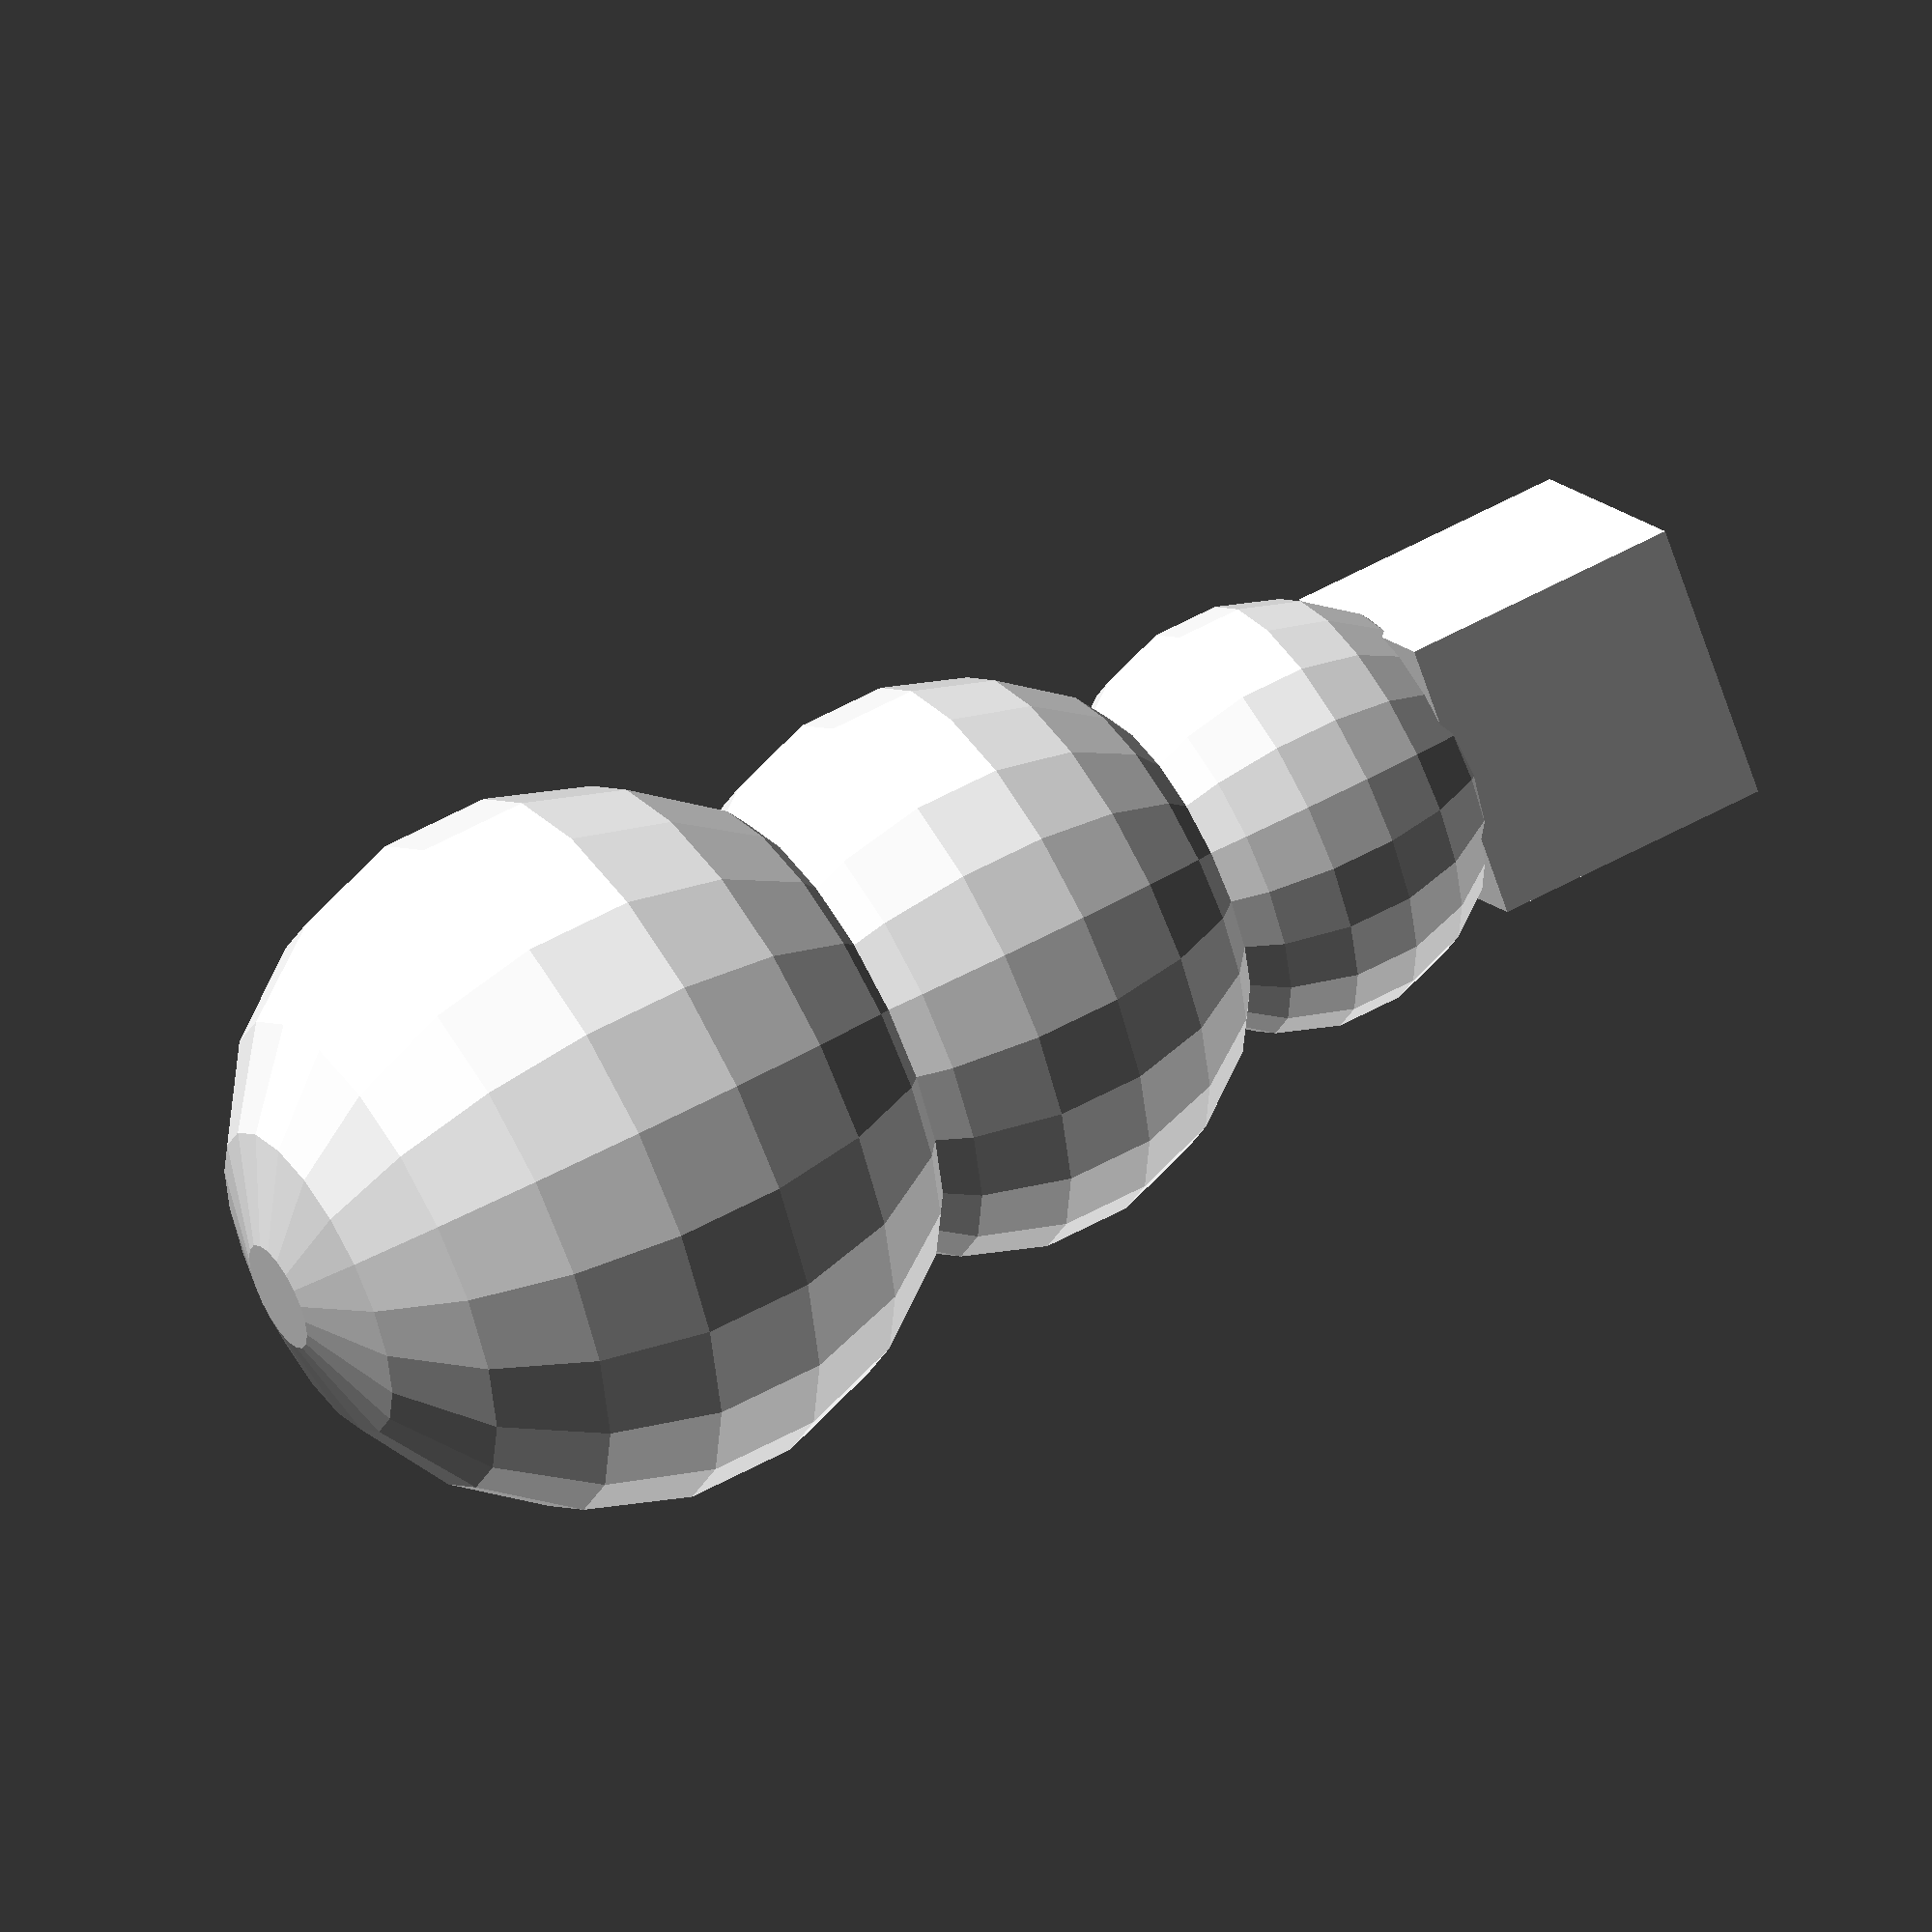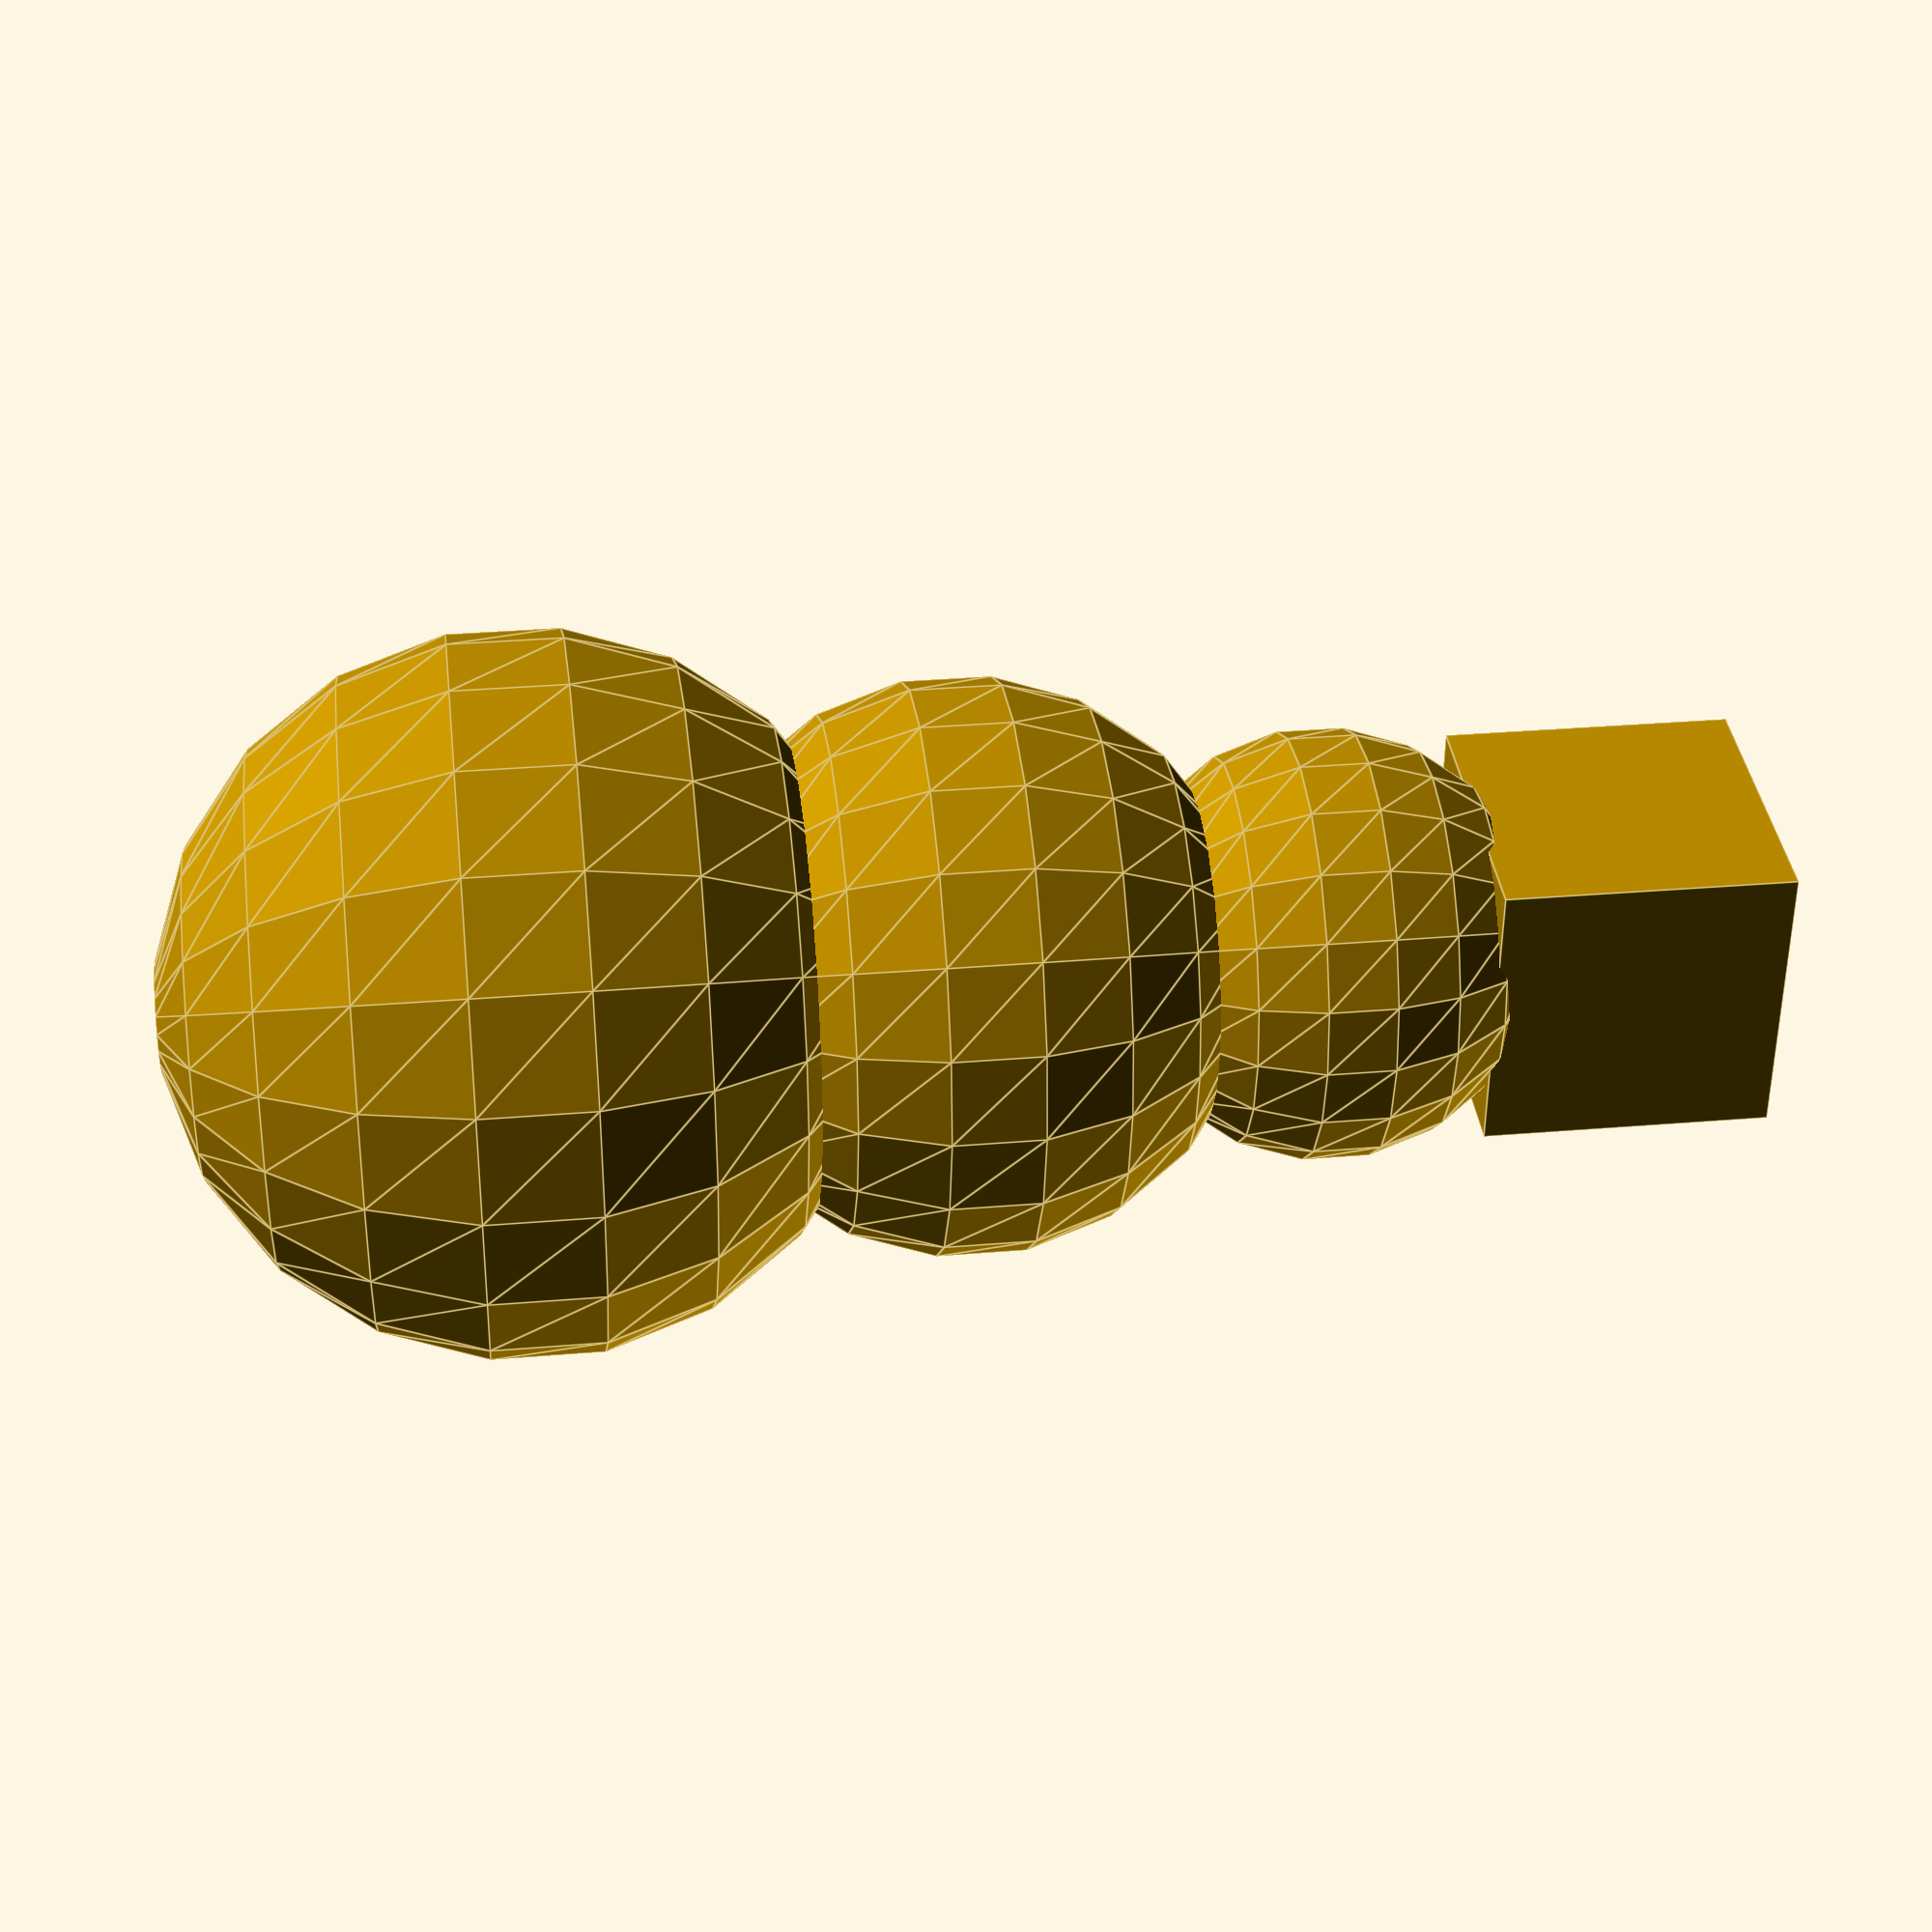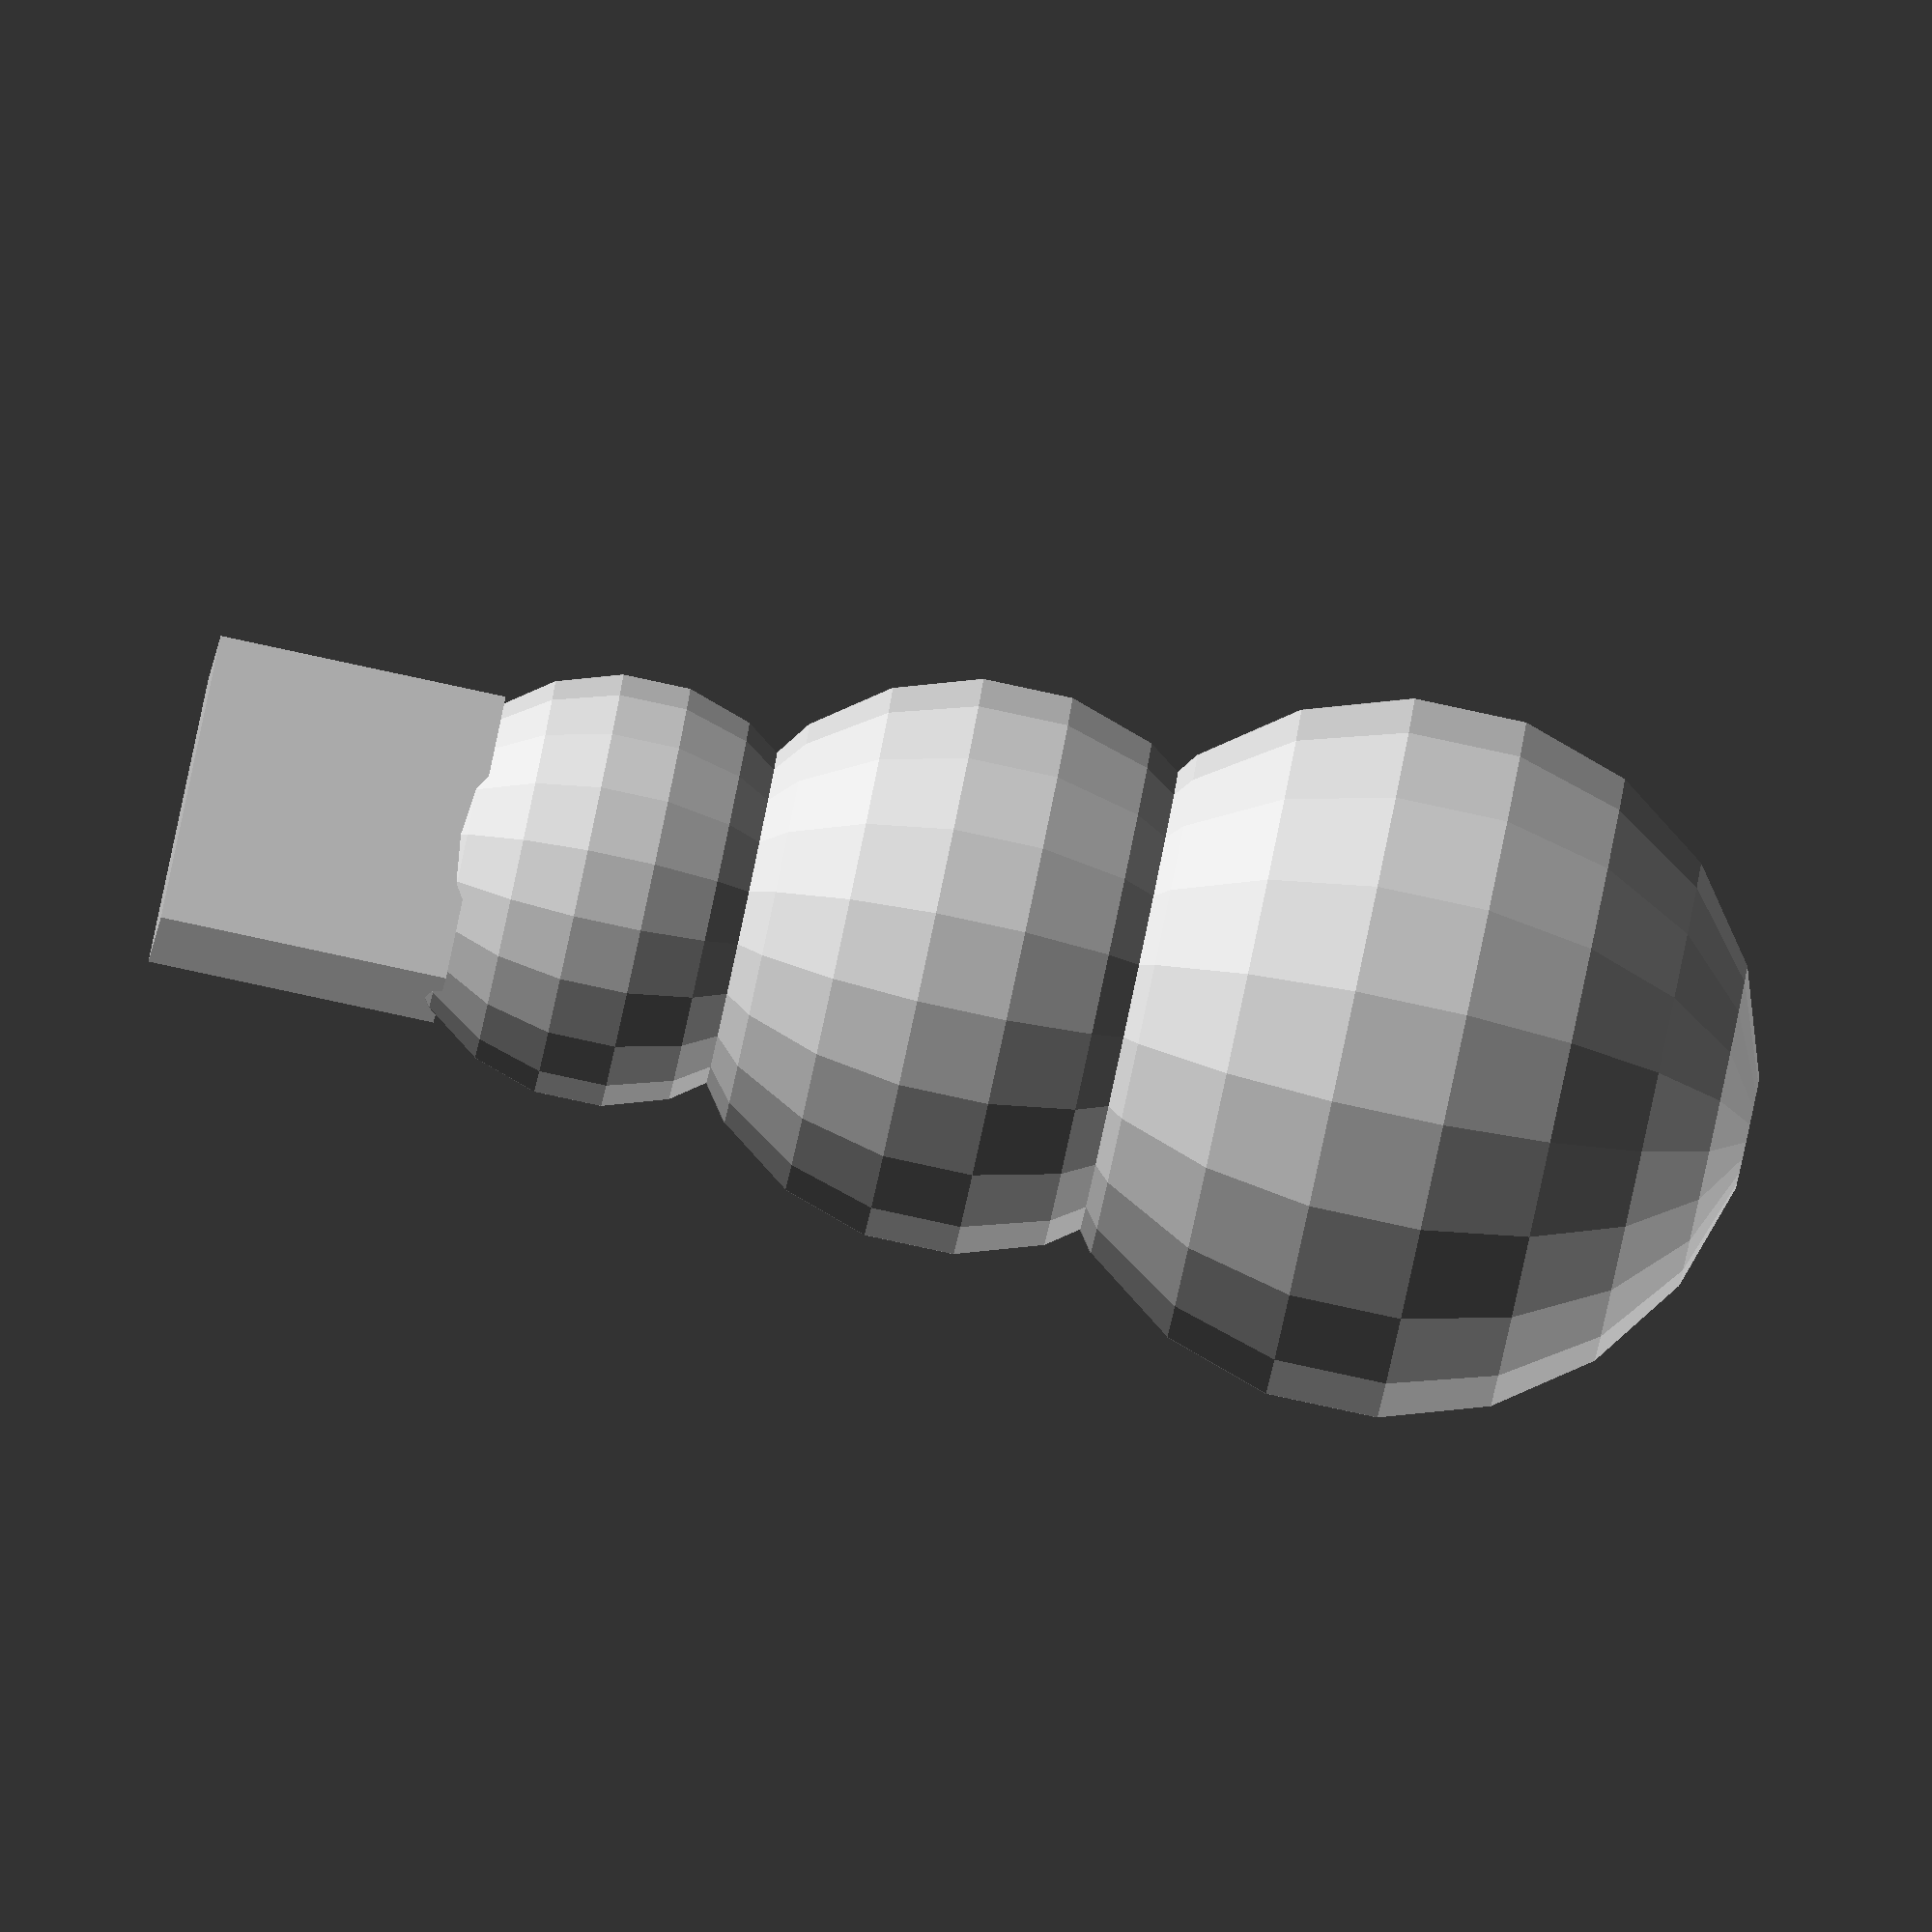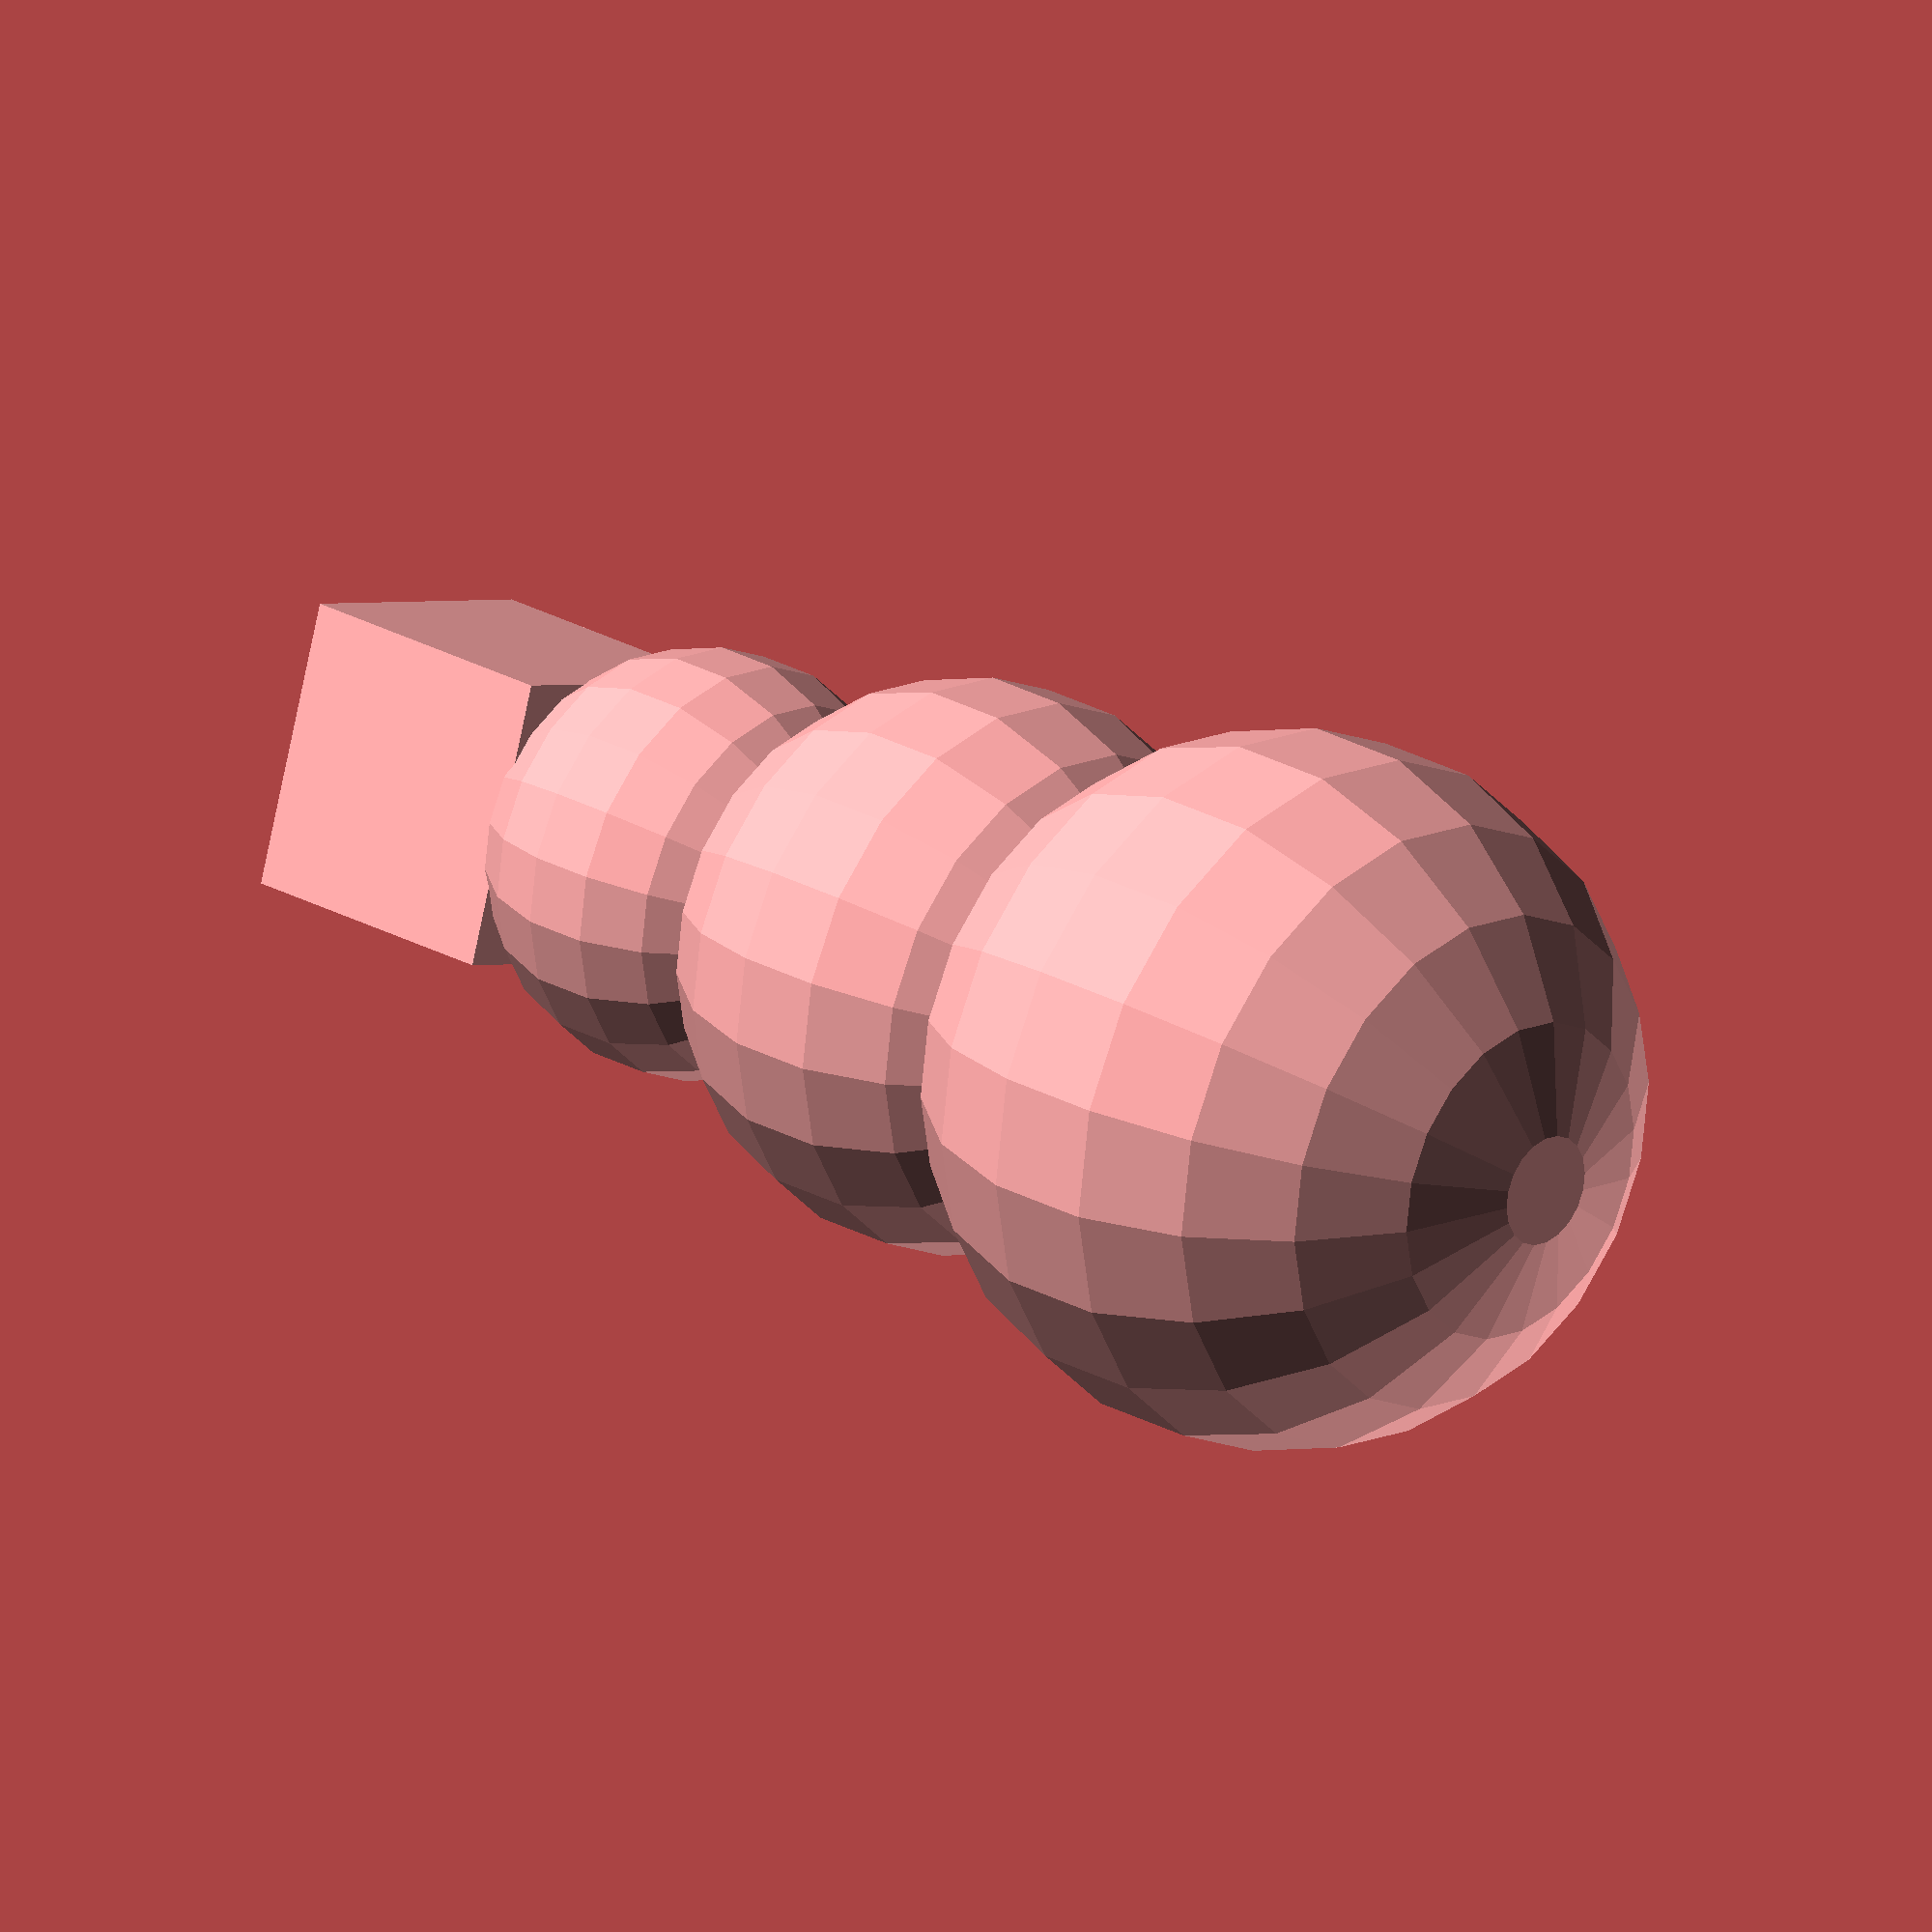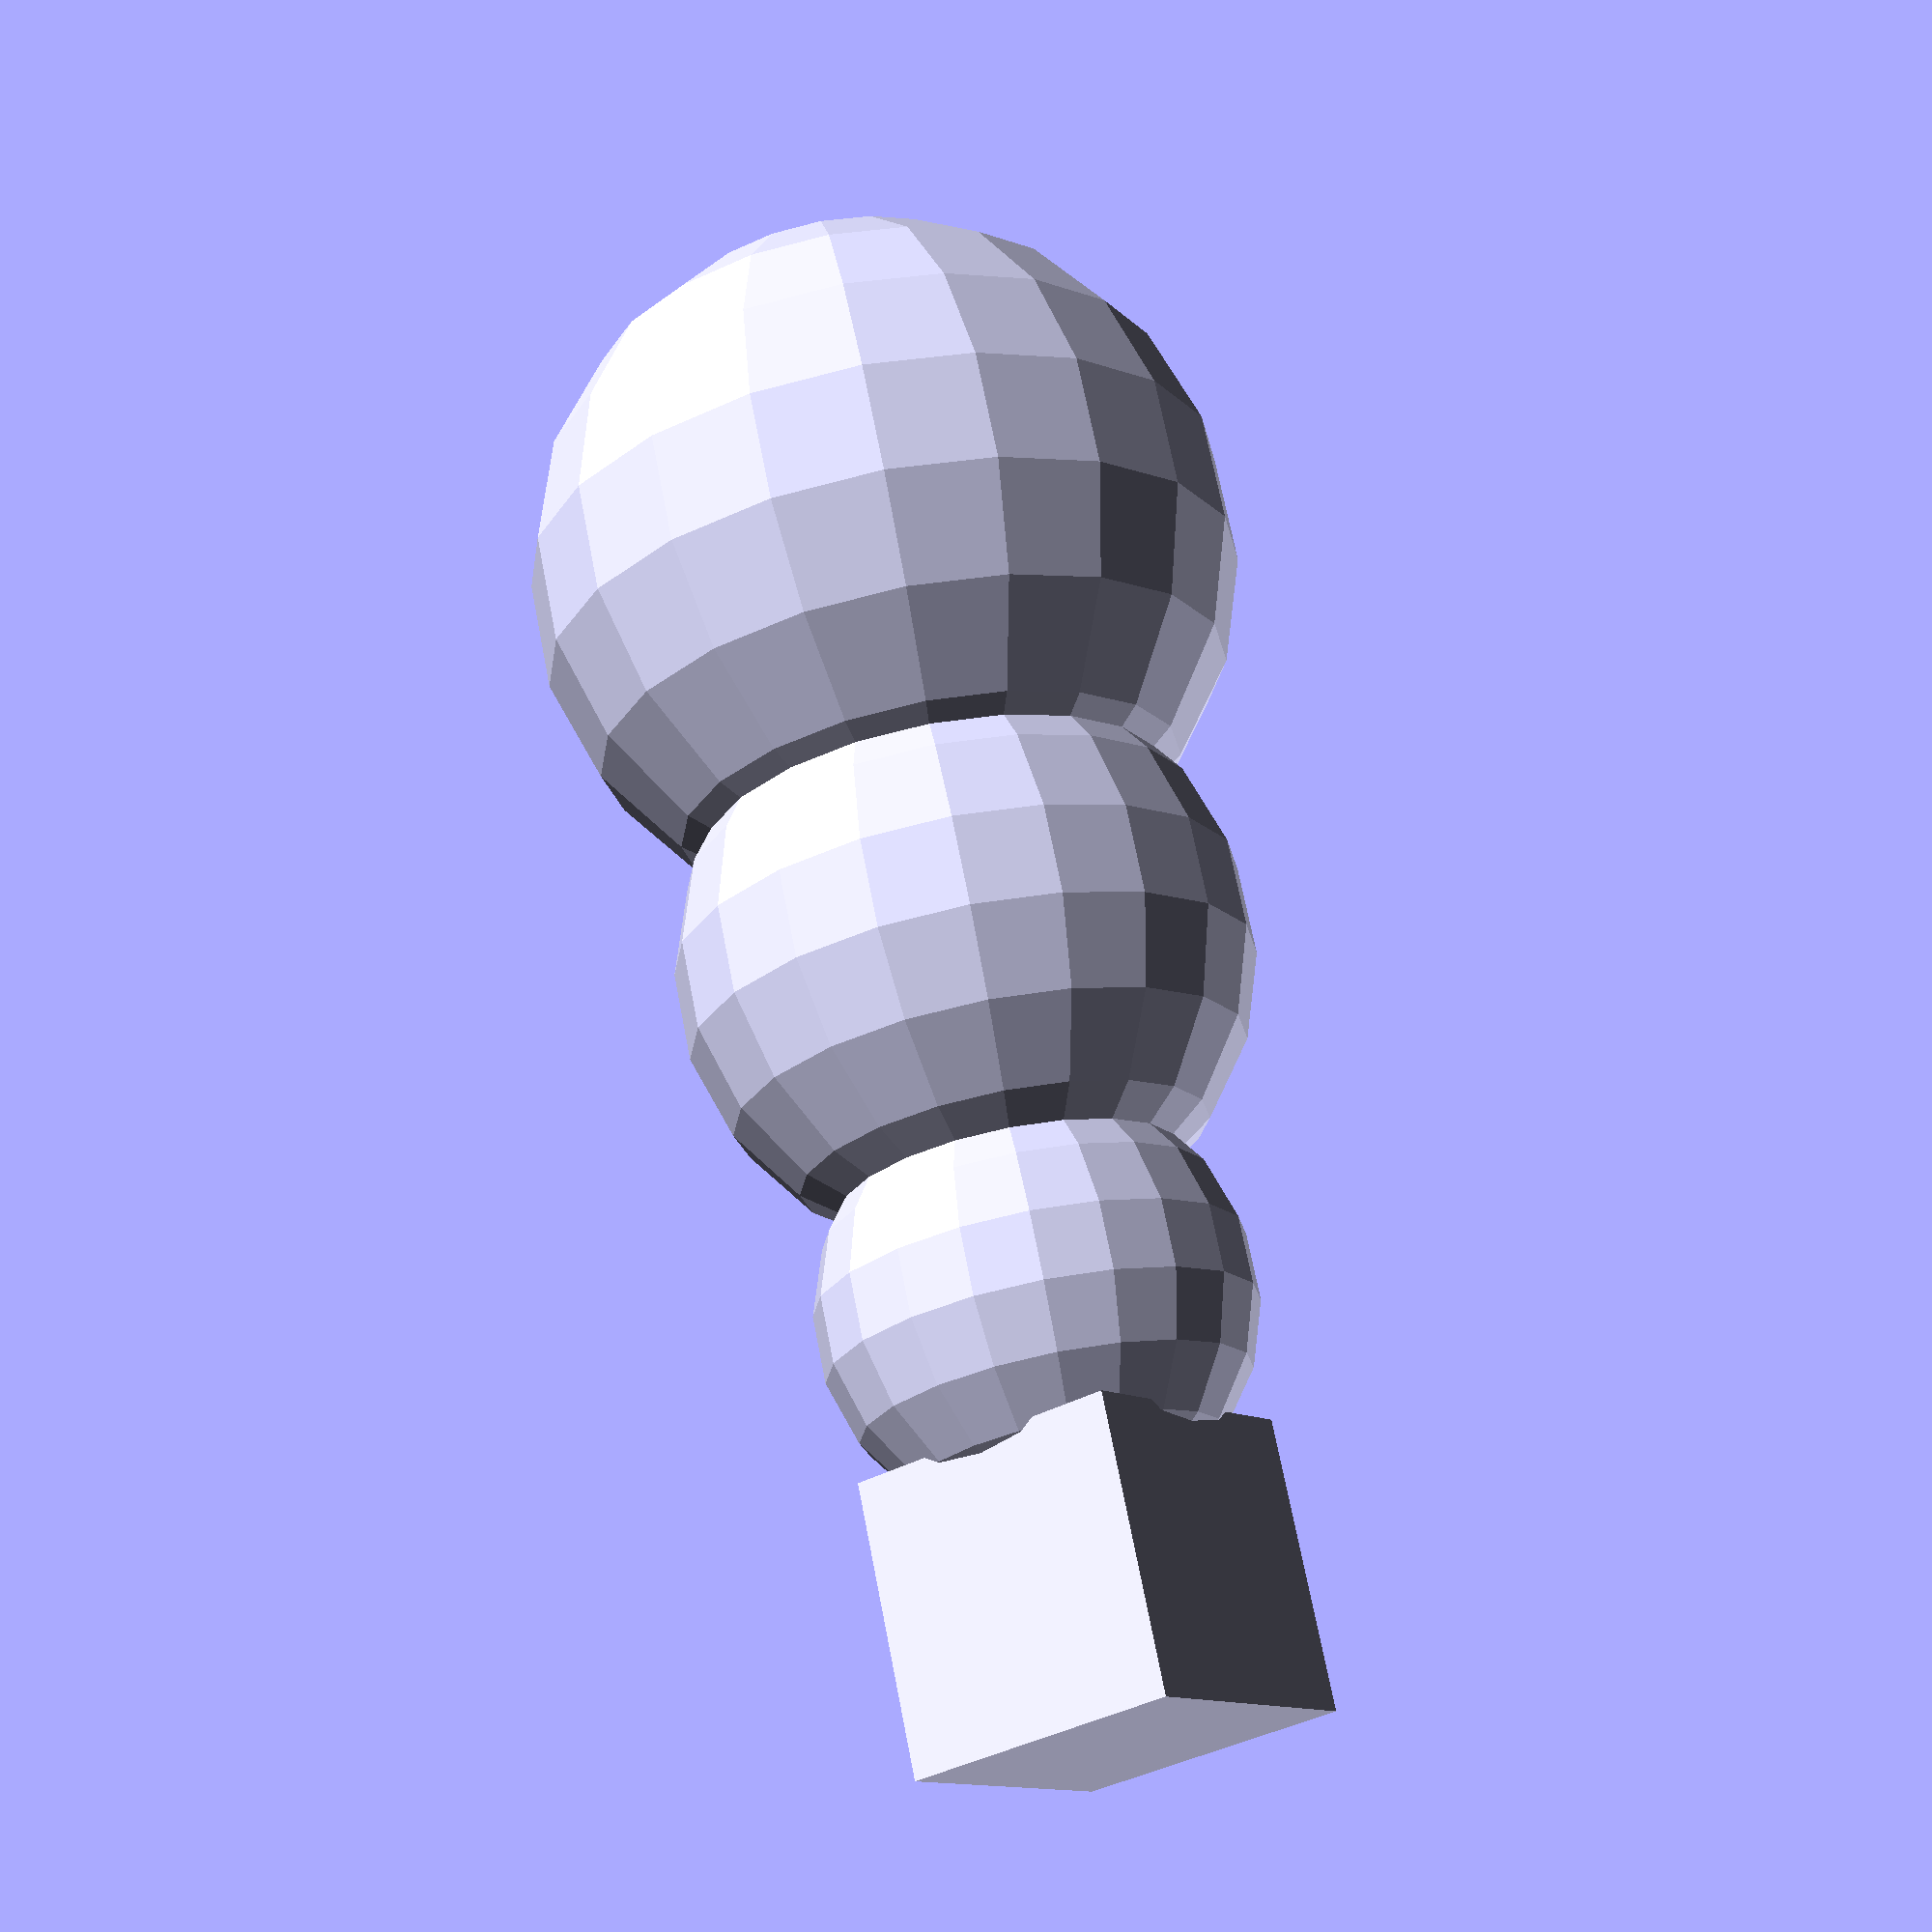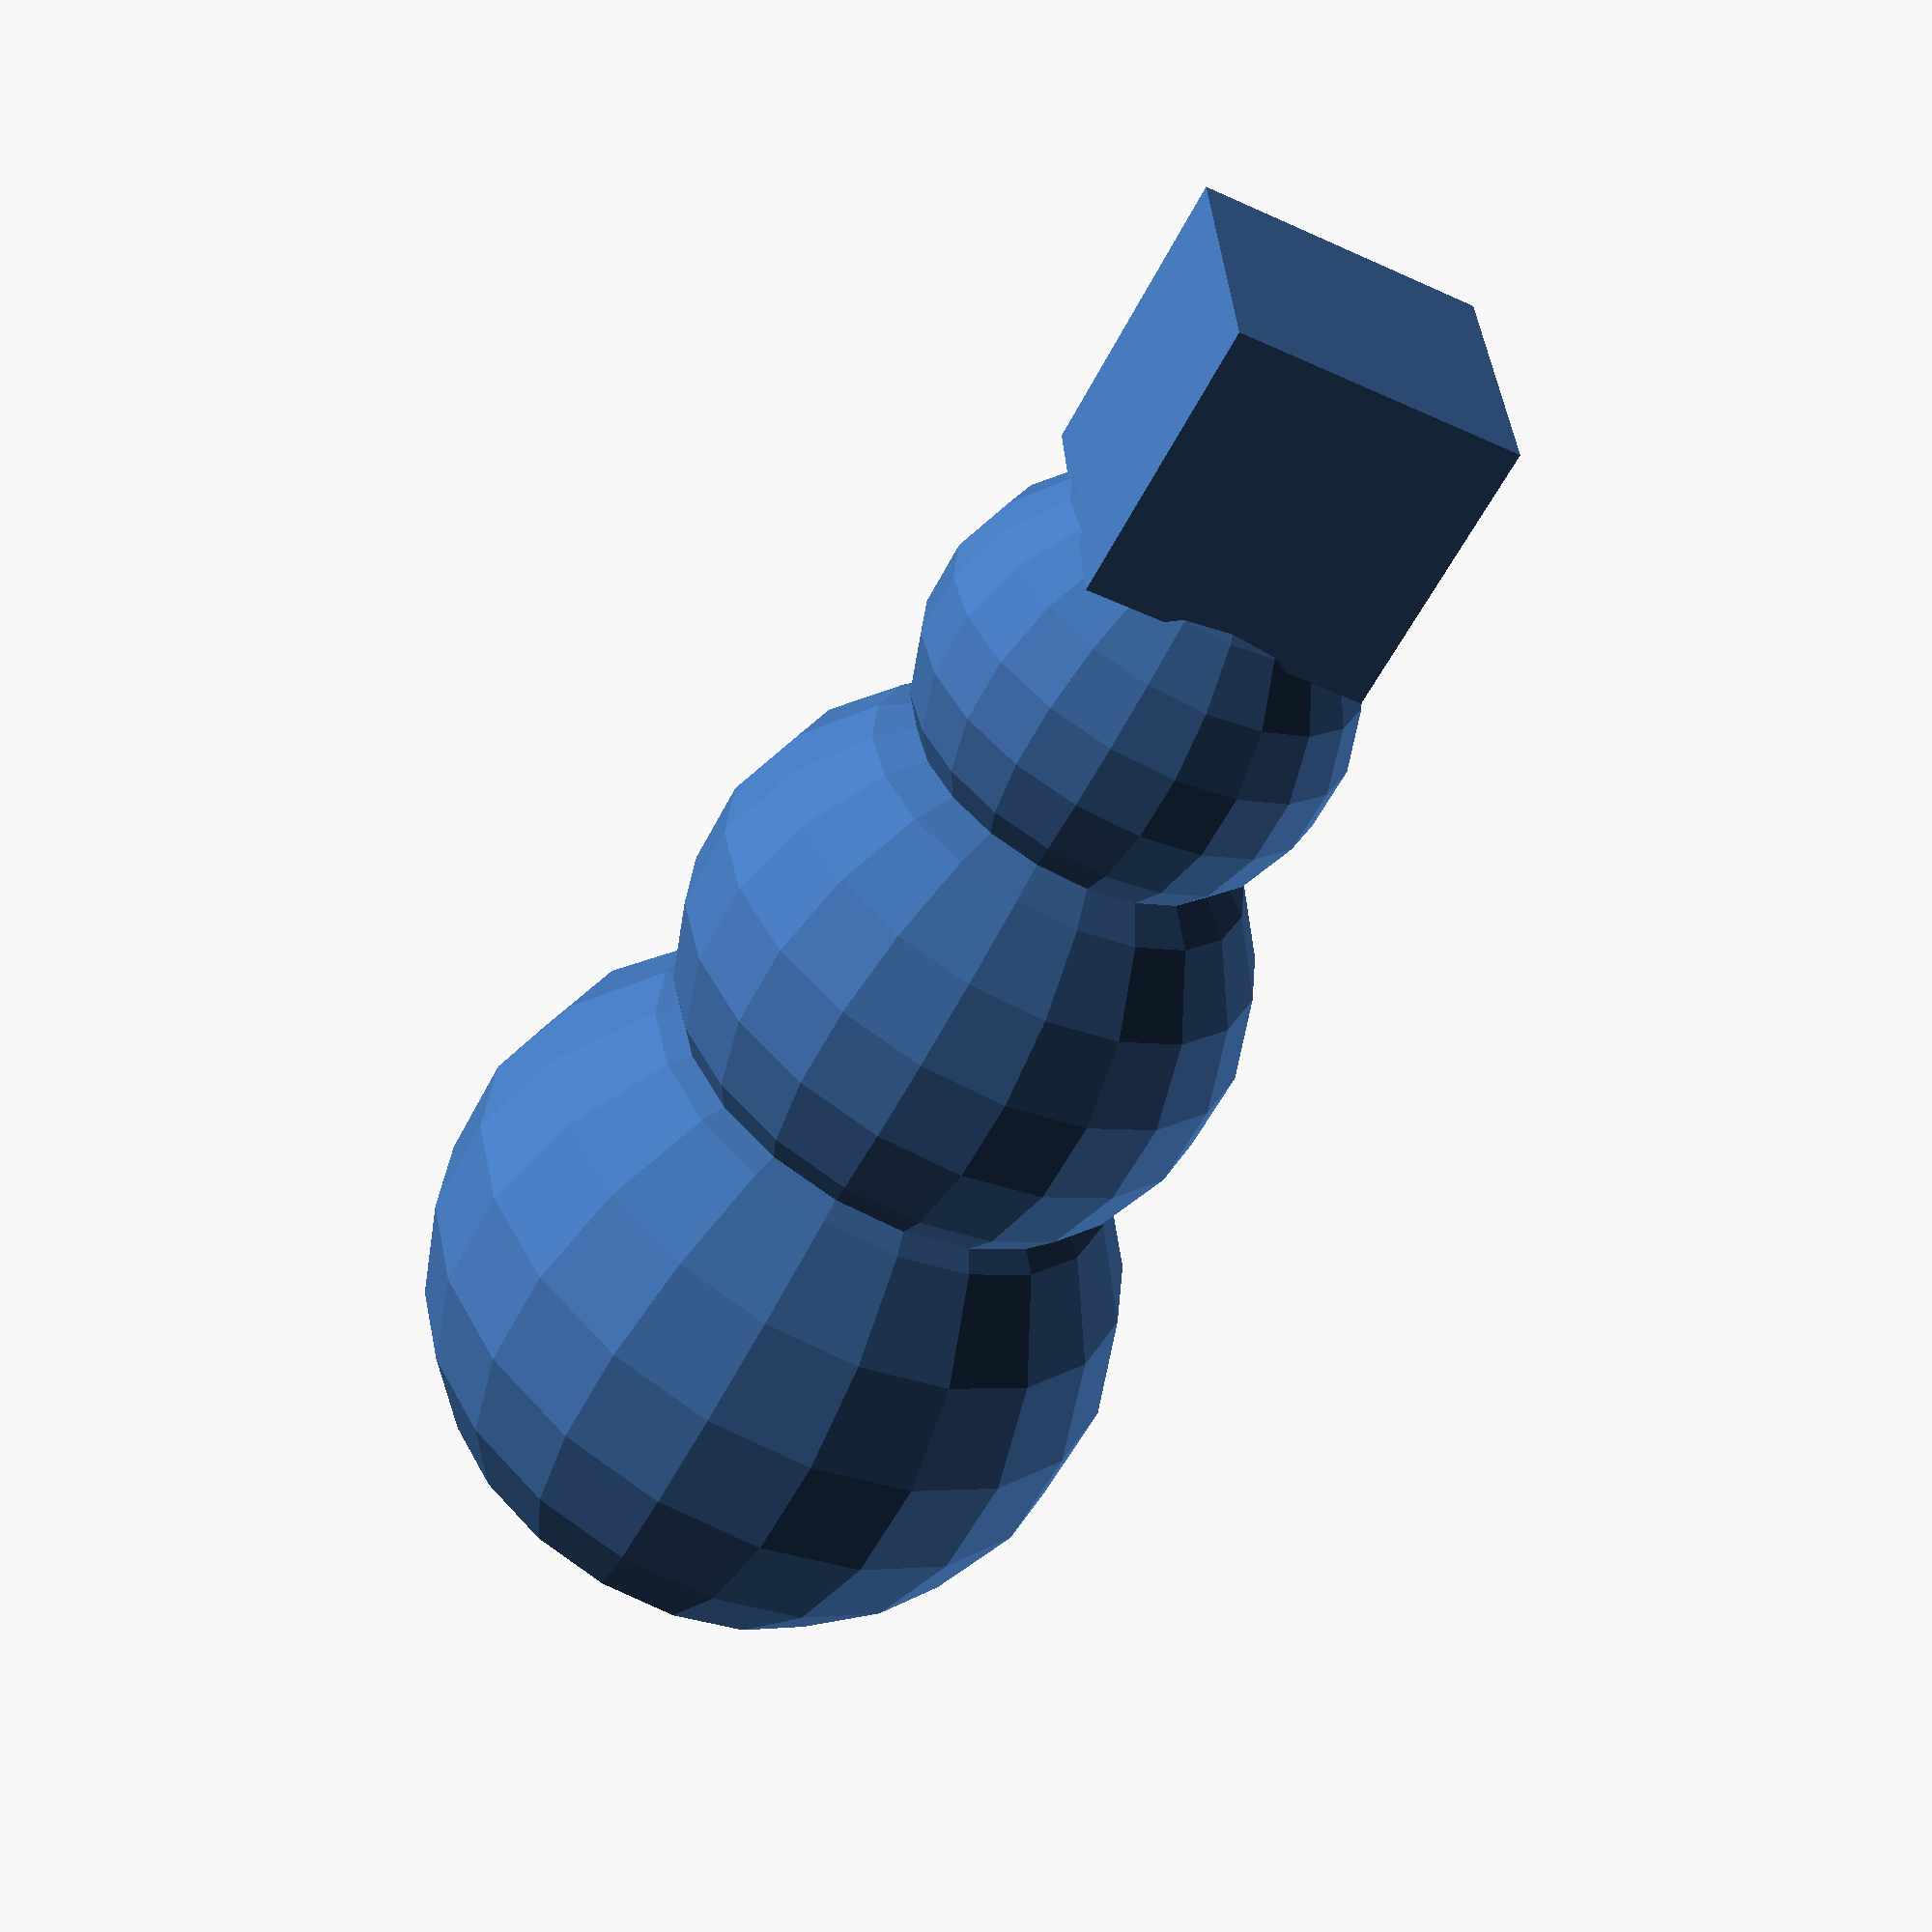
<openscad>

/********************************************************************
 * TinkerLib : Snowman Earrings (incomplete)
 * https://github.com/tinkerology/tinkerlib
 * By Scott P Leslie (https://twitter.com/tinkerology)
 * Licensed Under Creative Commons Attributions Share Alike 
 * (http://creativecommons.org/licenses/by-sa/3.0/deed.en_US)
 *******************************************************************/

FACETS=20;
RADIUS=10;
HAT_SIZE=8;

module drawRoundedCylinder(radius,height,cornerRadius=1,top=true,bottom=true)
{
	// Fill bottom rounded edge
	linear_extrude(cornerRadius*2, true, 10)
	circle(radius-cornerRadius/4);

	// Draw main cylinder
	translate([0,0,0])
	linear_extrude(height-cornerRadius*2, true, 10)
	circle(radius);

	// Draw bottom rounded edge
	rotate_extrude(convexity = 10, $fn=FACETS)
	translate([radius-cornerRadius, 0, 0])
	circle(r = cornerRadius, $fn=FACETS);

	// Draw top rounded edge
	translate([0,0,height+5.25-cornerRadius/4])
	rotate_extrude(convexity = 10, $fn=FACETS)
	translate([radius-cornerRadius, 0, 0])
	circle(r = cornerRadius, $fn=FACETS);
}

module drawHat()
{
	translate([0,0,30])
	cube([HAT_SIZE,HAT_SIZE,HAT_SIZE], center=true);
}

module drawBody()
{
	sphere(RADIUS,$fn=FACETS);

	translate([0,0,RADIUS*1.2])
	sphere(RADIUS*0.8, $fn=FACETS);

	translate([0,0,RADIUS*2.2])
	sphere(RADIUS*0.6,$fn=FACETS);
}

//drawRoundedCylinder(10,5,1,true,true);

drawBody();
drawHat();

</openscad>
<views>
elev=305.6 azim=308.9 roll=239.4 proj=o view=solid
elev=148.8 azim=175.1 roll=276.9 proj=p view=edges
elev=267.1 azim=78.1 roll=102.1 proj=o view=solid
elev=155.9 azim=162.9 roll=46.5 proj=o view=wireframe
elev=290.1 azim=53.1 roll=349.0 proj=p view=solid
elev=56.7 azim=356.1 roll=333.0 proj=p view=solid
</views>
